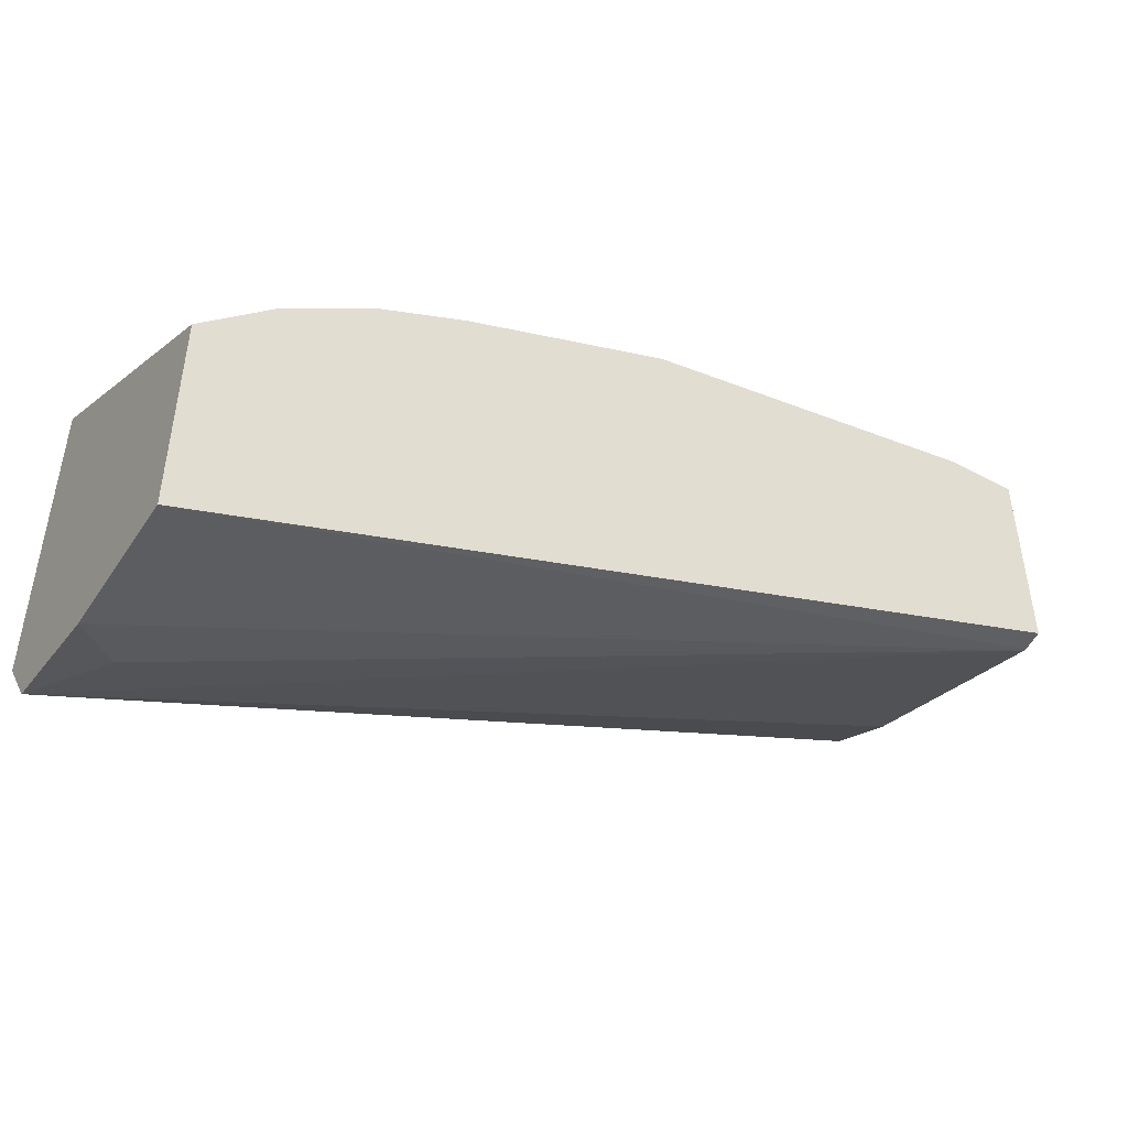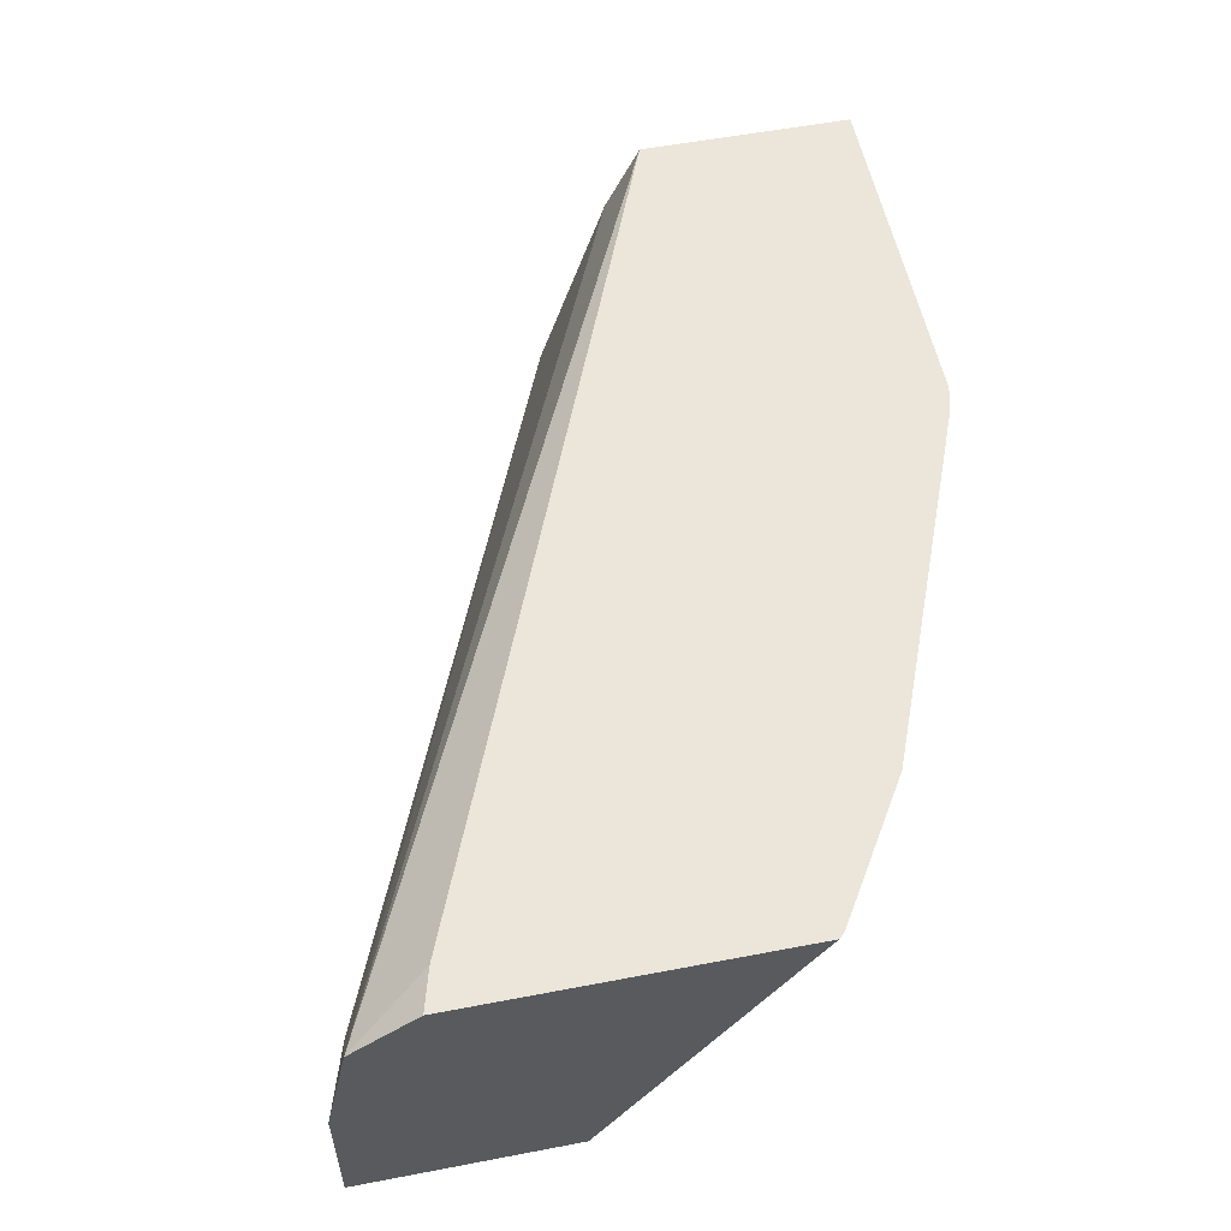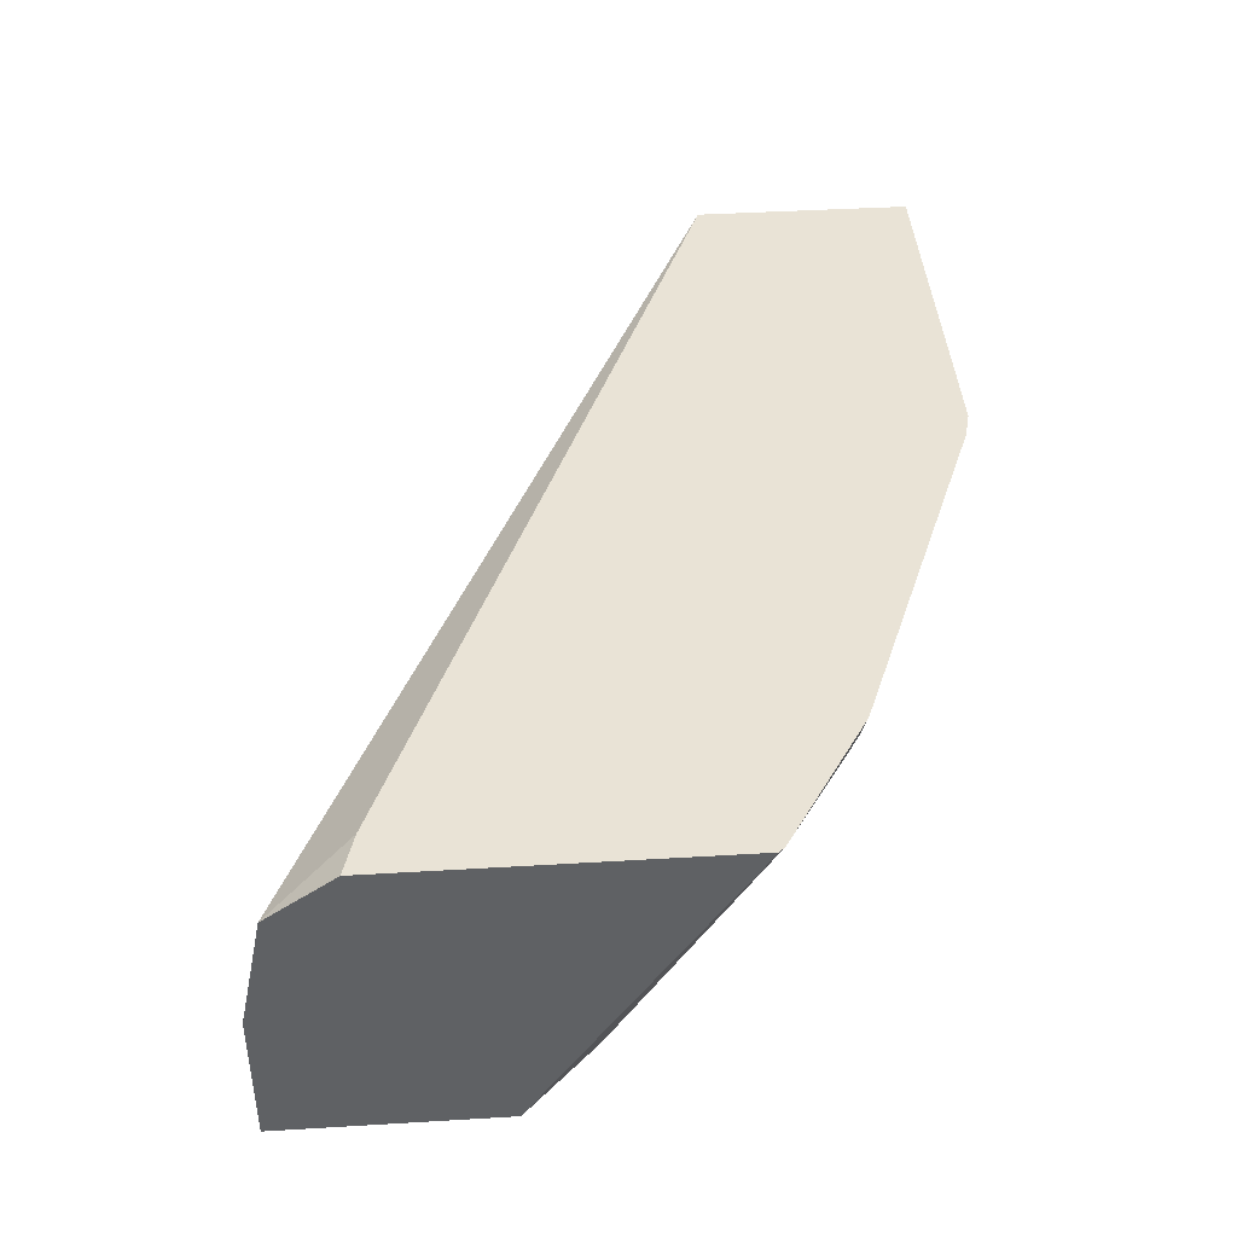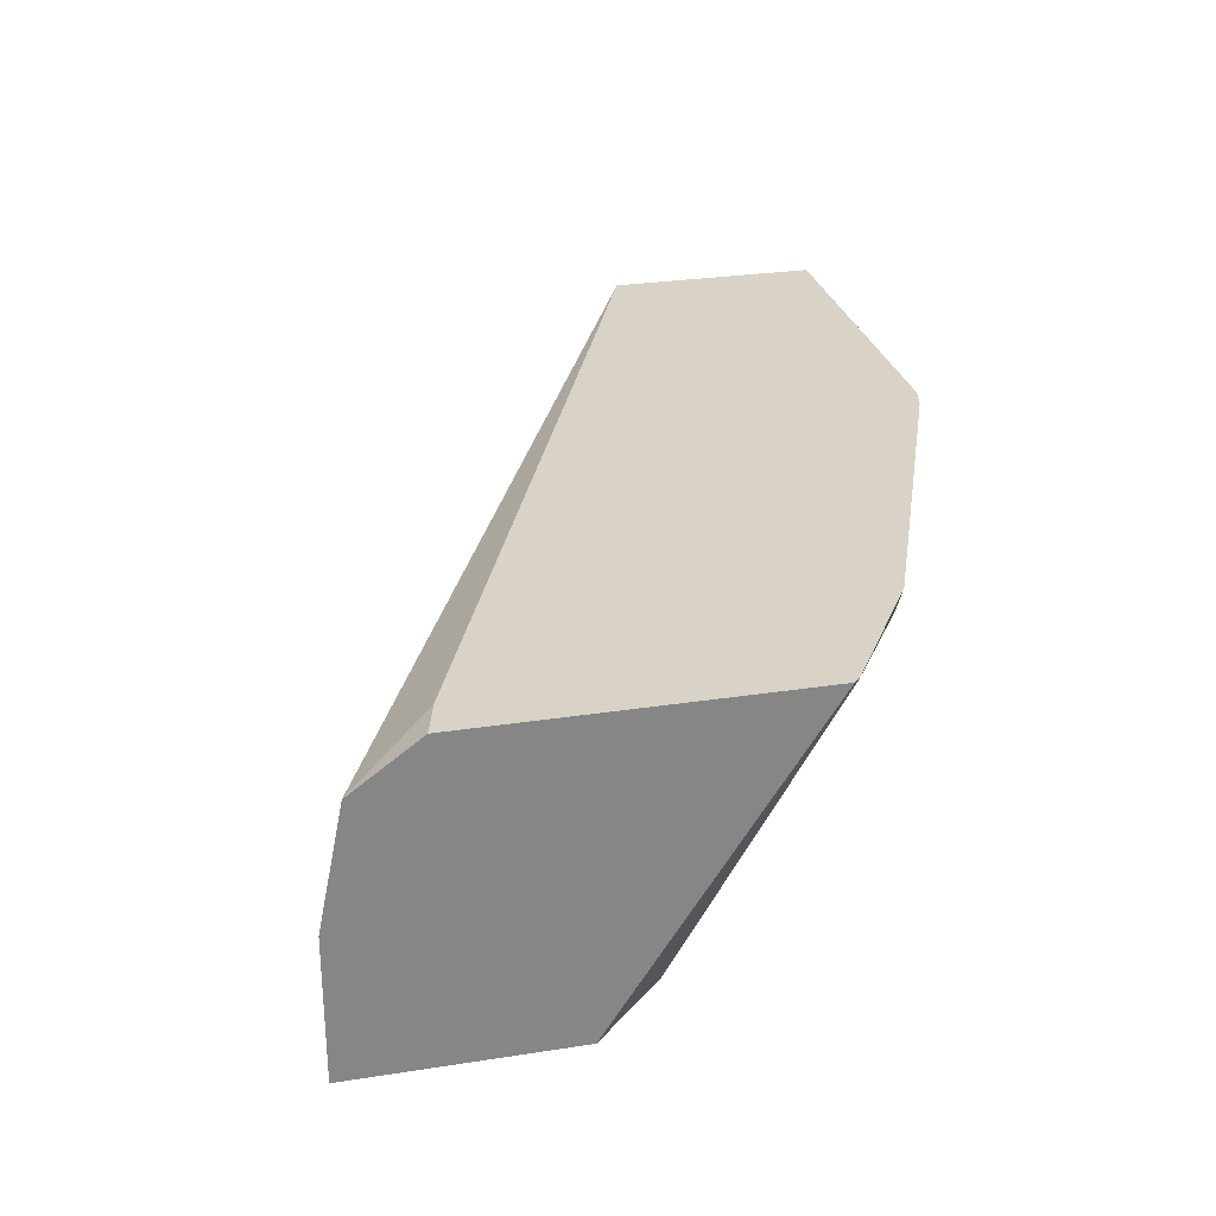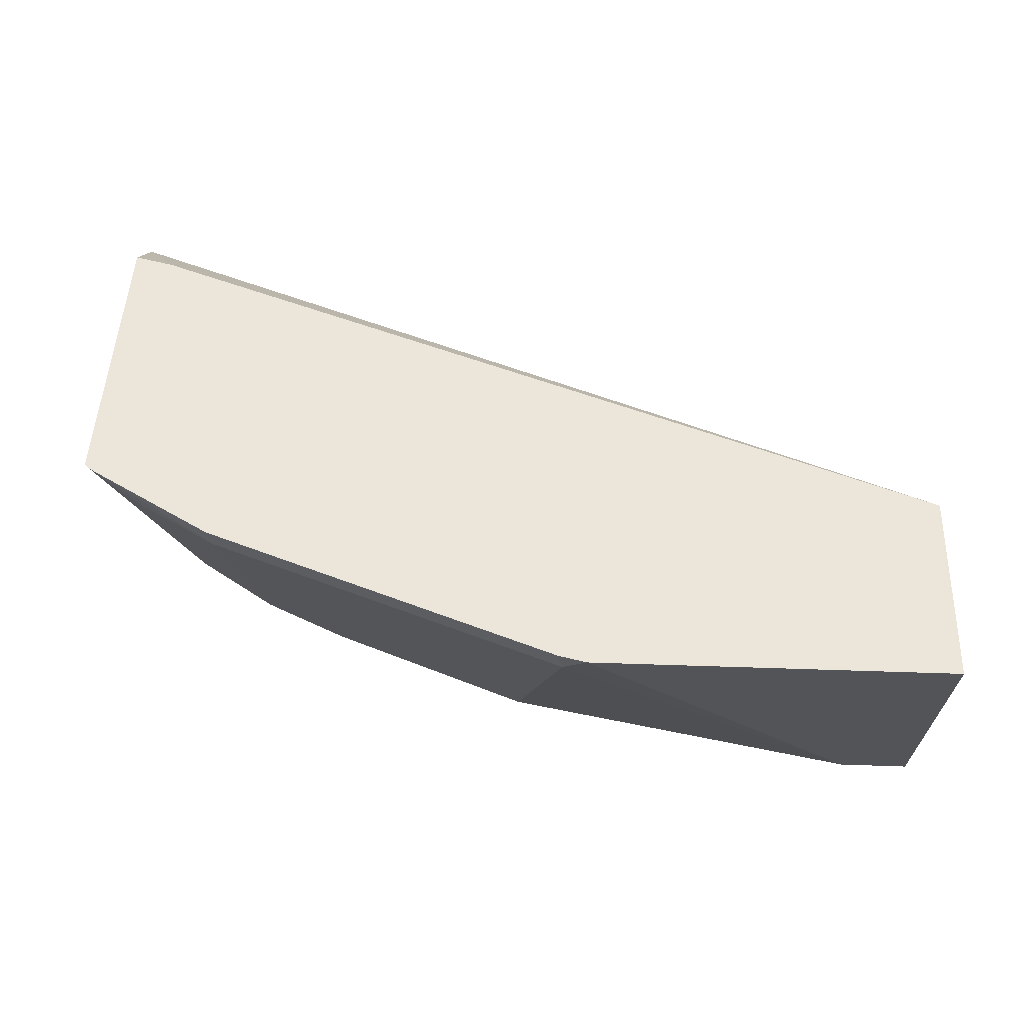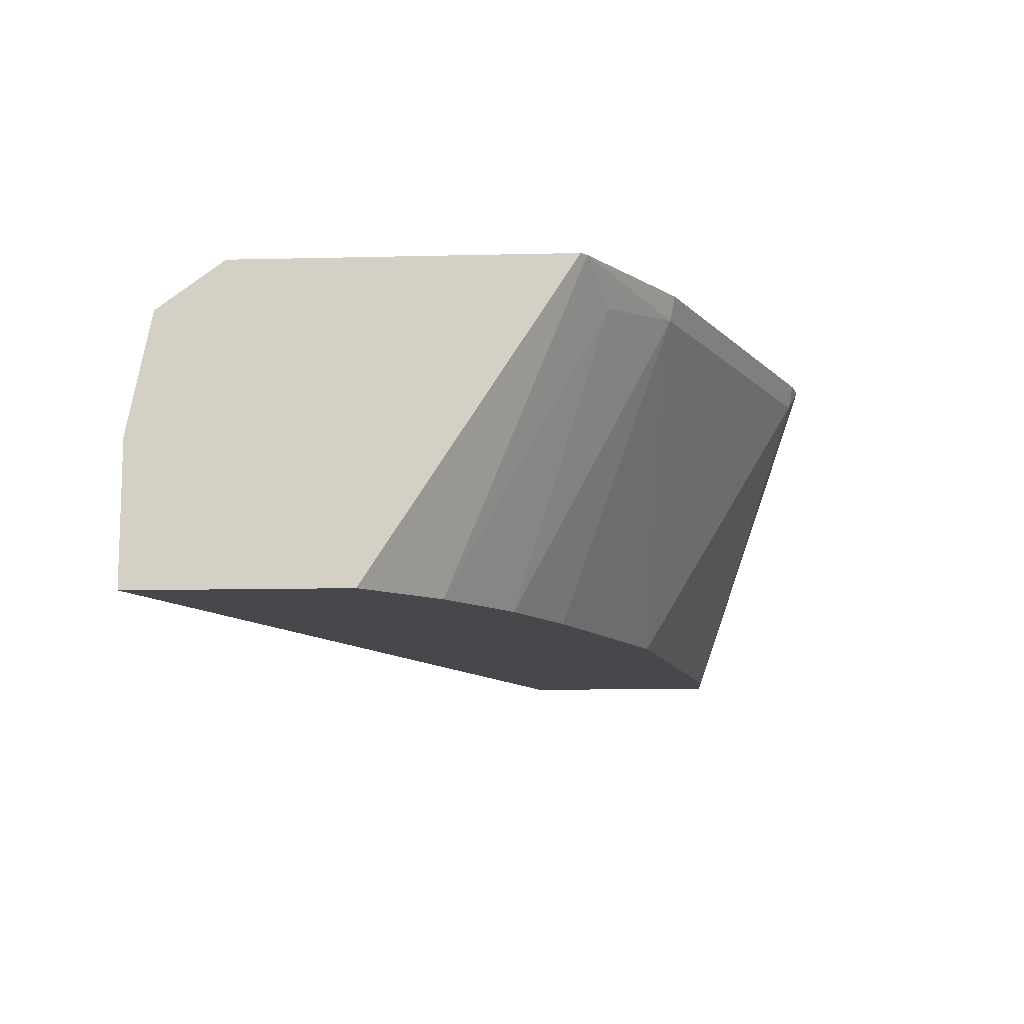
<metadata>
{"format":"obj","ext":"obj","renderer":"f3d","projection":"perspective","resolution":1024,"background":"white","views":[{"elev":-47.2,"azim":-31.7,"up":"+Z"},{"elev":55.2,"azim":-101.4,"up":"+Y"},{"elev":42.0,"azim":-94.1,"up":"+Y"},{"elev":28.1,"azim":-103.2,"up":"+Y"},{"elev":48.0,"azim":2.2,"up":"+Y"},{"elev":-11.1,"azim":-86.6,"up":"+Y"}]}
</metadata>
<code>
v -0.2241 0.7208 0.2241
v -0.2241 0.6849 0.2241
v -0.2241 0.751 0.2302
v -0.212 0.7329 0.2302
v -0.0005425 0.6905 0.3089
v -0.2241 0.6849 0.2787
v -0.0005425 0.69 0.3089
v -0.0005425 0.6849 0.31
v -0.2241 0.763 0.2468
v -0.2134 0.763 0.2498
v -0.0005425 0.763 0.3361
v -0.0005425 0.7571 0.3331
v -0.0005425 0.745 0.3271
v -0.2241 0.763 0.33
v -0.206 0.6849 0.2969
v -0.0005425 0.6849 0.3634
v -0.0005425 0.763 0.3906
v -0.2225 0.763 0.3315
v -0.2089 0.7541 0.3361
v -0.1843 0.6849 0.3121
v -0.01818 0.6849 0.3634
v -0.091 0.763 0.3906
v -0.1889 0.763 0.3525
v -0.1878 0.7571 0.3513
v -0.1796 0.6849 0.3145
v -0.09693 0.7571 0.3876
v -0.109 0.6849 0.3452
v -0.09811 0.763 0.3888
v -0.1619 0.6849 0.3234
f 15 20 19
f 15 19 18
f 14 15 18
f 9 11 10
f 9 23 28
f 9 22 17
f 9 18 23
f 9 14 18
f 6 15 14
f 16 17 22
f 9 17 11
f 16 22 21
f 22 28 26
f 18 24 23
f 19 20 24
f 20 25 24
f 21 22 26
f 21 26 27
f 23 24 26
f 23 26 28
f 24 25 29
f 24 29 27
f 24 27 26
f 5 8 7
f 18 19 24
f 5 16 8
f 9 28 22
f 5 11 17
f 1 2 6
f 1 6 14
f 1 14 9
f 1 9 3
f 1 3 4
f 1 4 5
f 1 7 2
f 2 7 8
f 2 8 16
f 2 16 21
f 2 21 27
f 2 27 29
f 1 5 7
f 2 25 20
f 2 29 25
f 5 12 11
f 5 13 12
f 3 5 4
f 3 12 13
f 5 17 16
f 3 13 5
f 3 11 12
f 3 10 11
f 3 9 10
f 2 15 6
f 2 20 15

</code>
